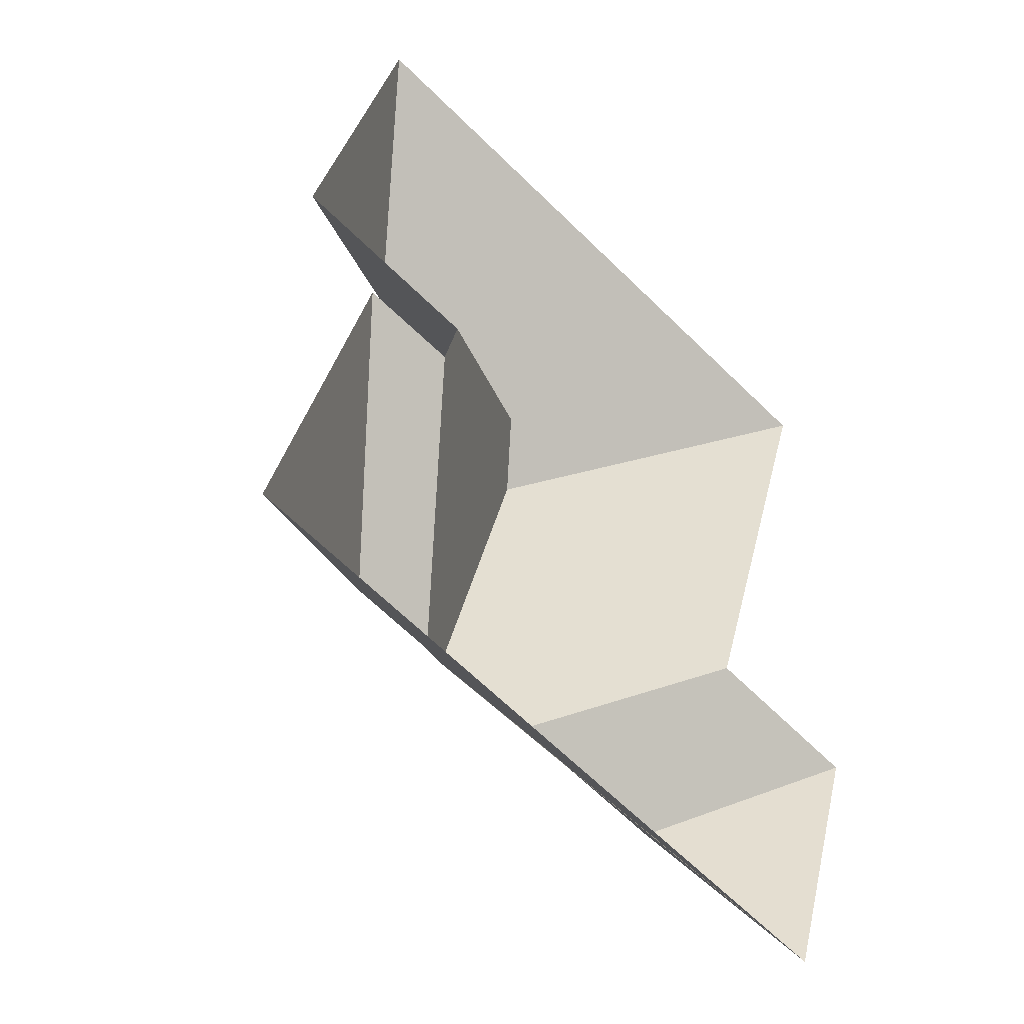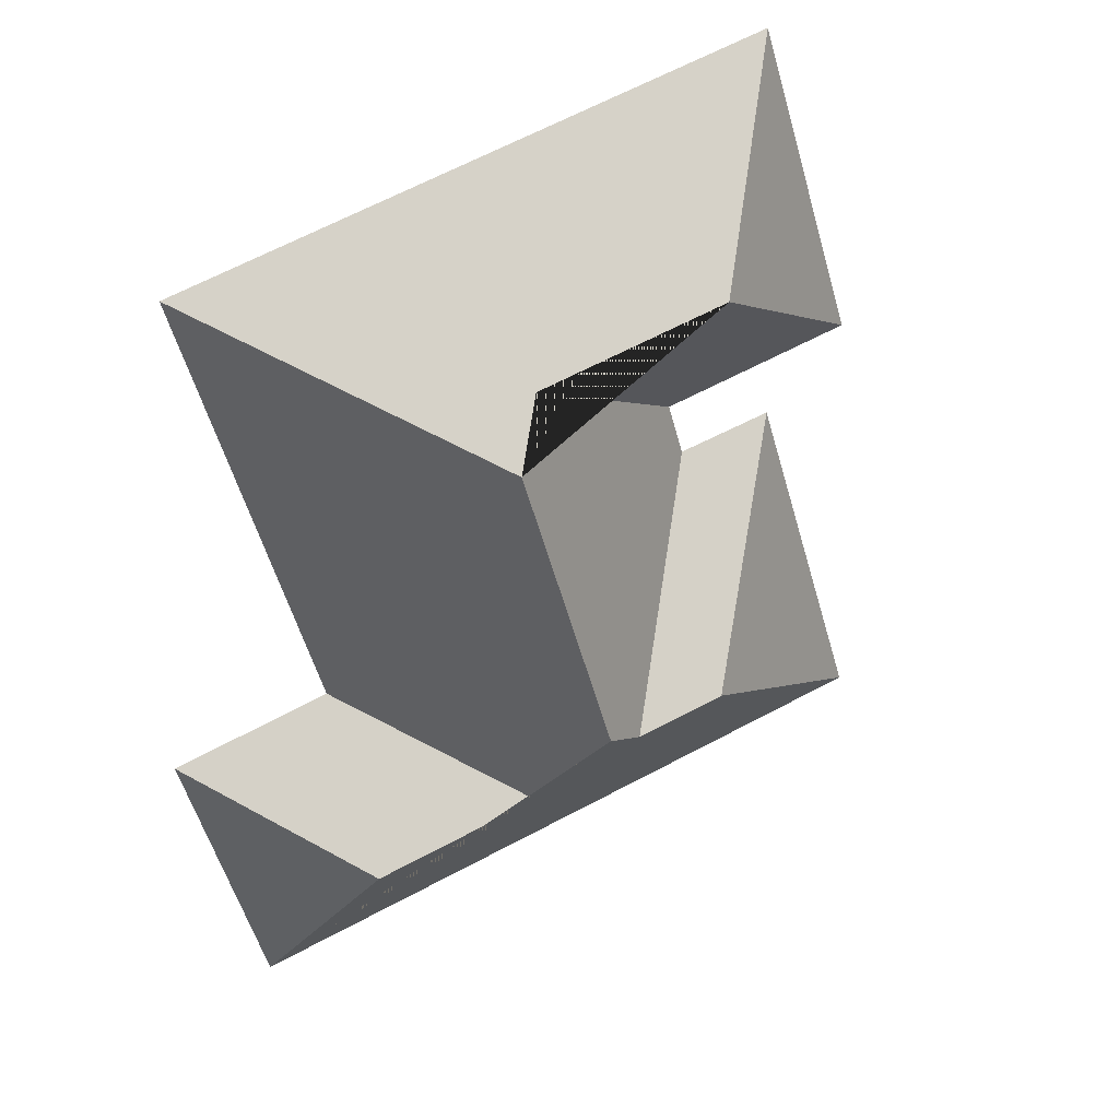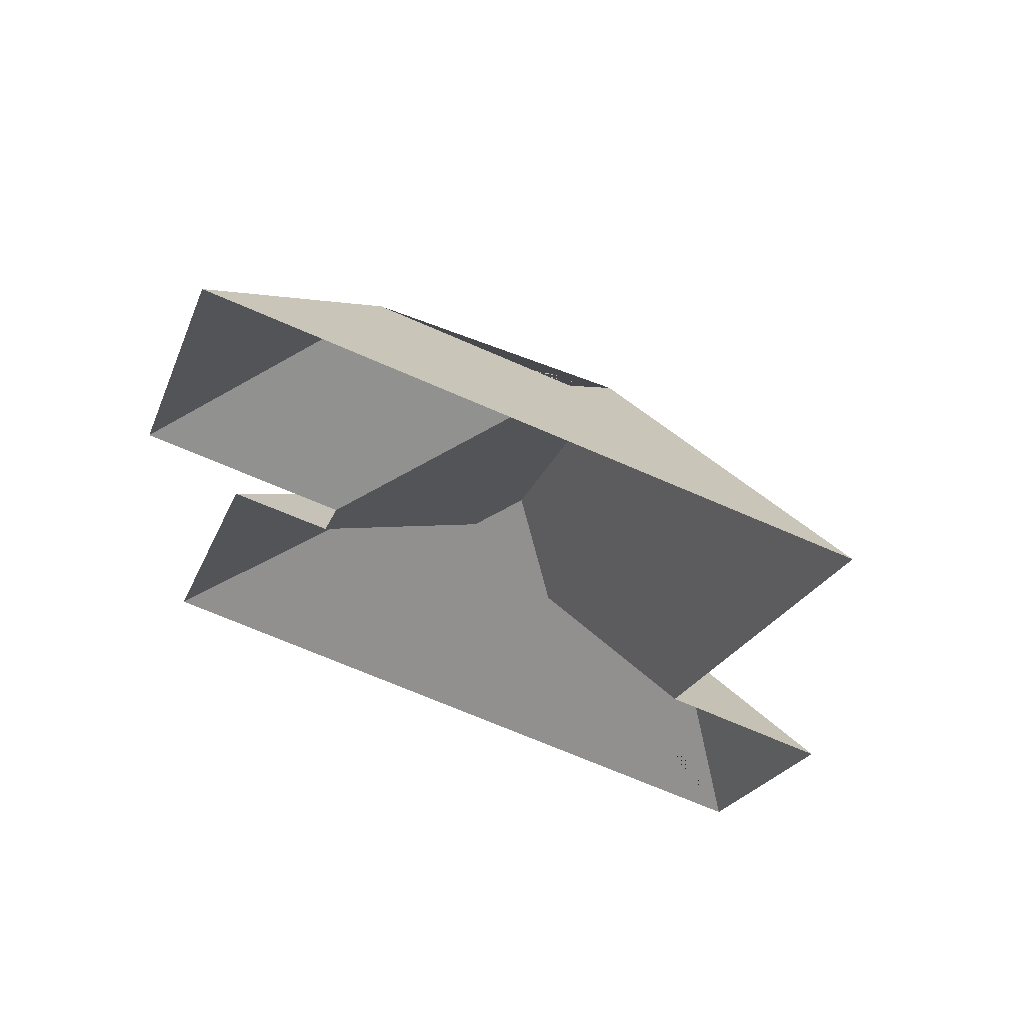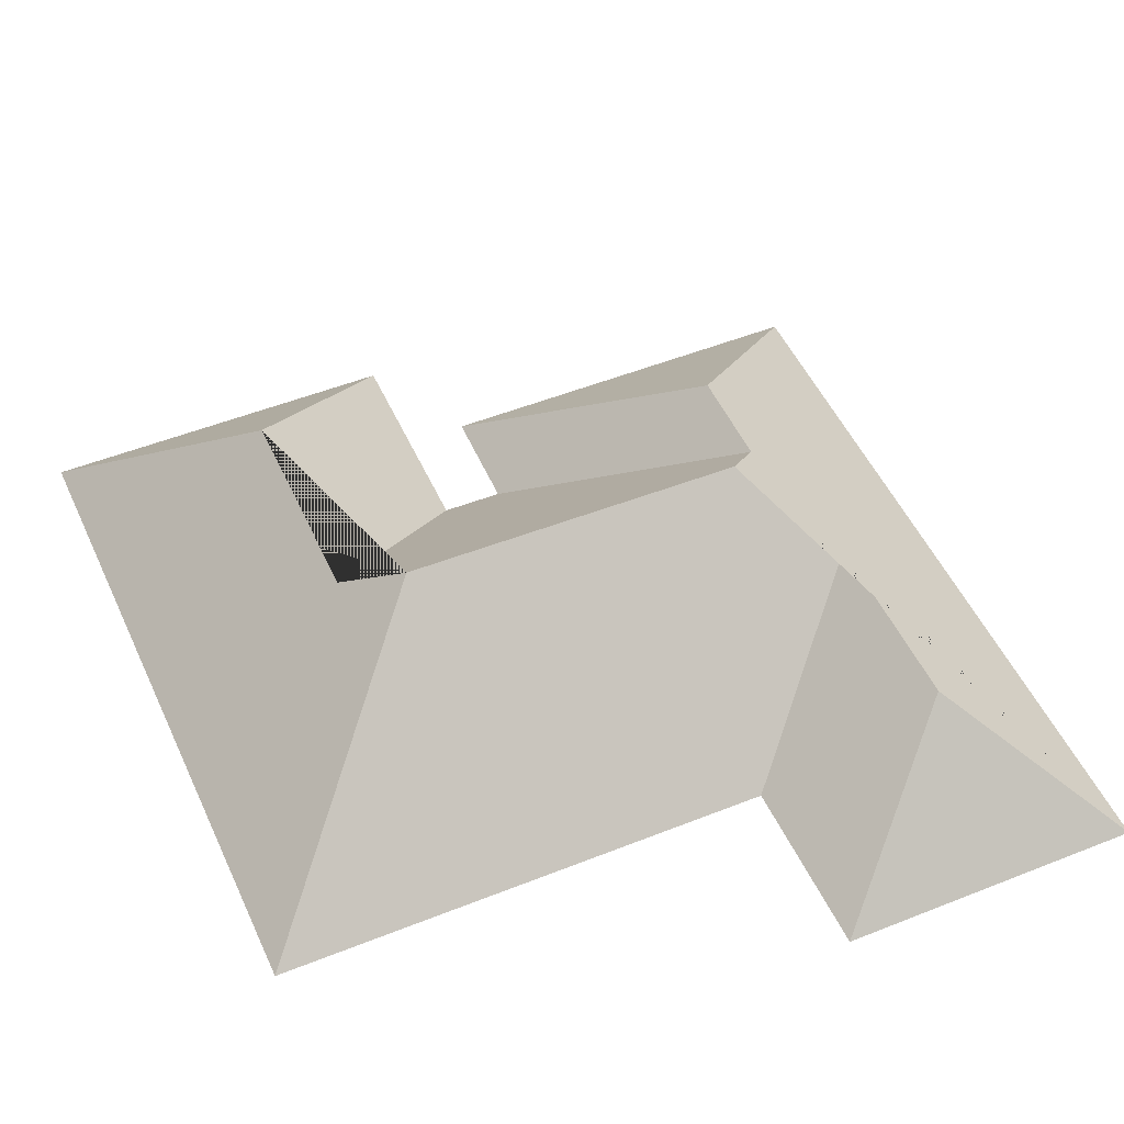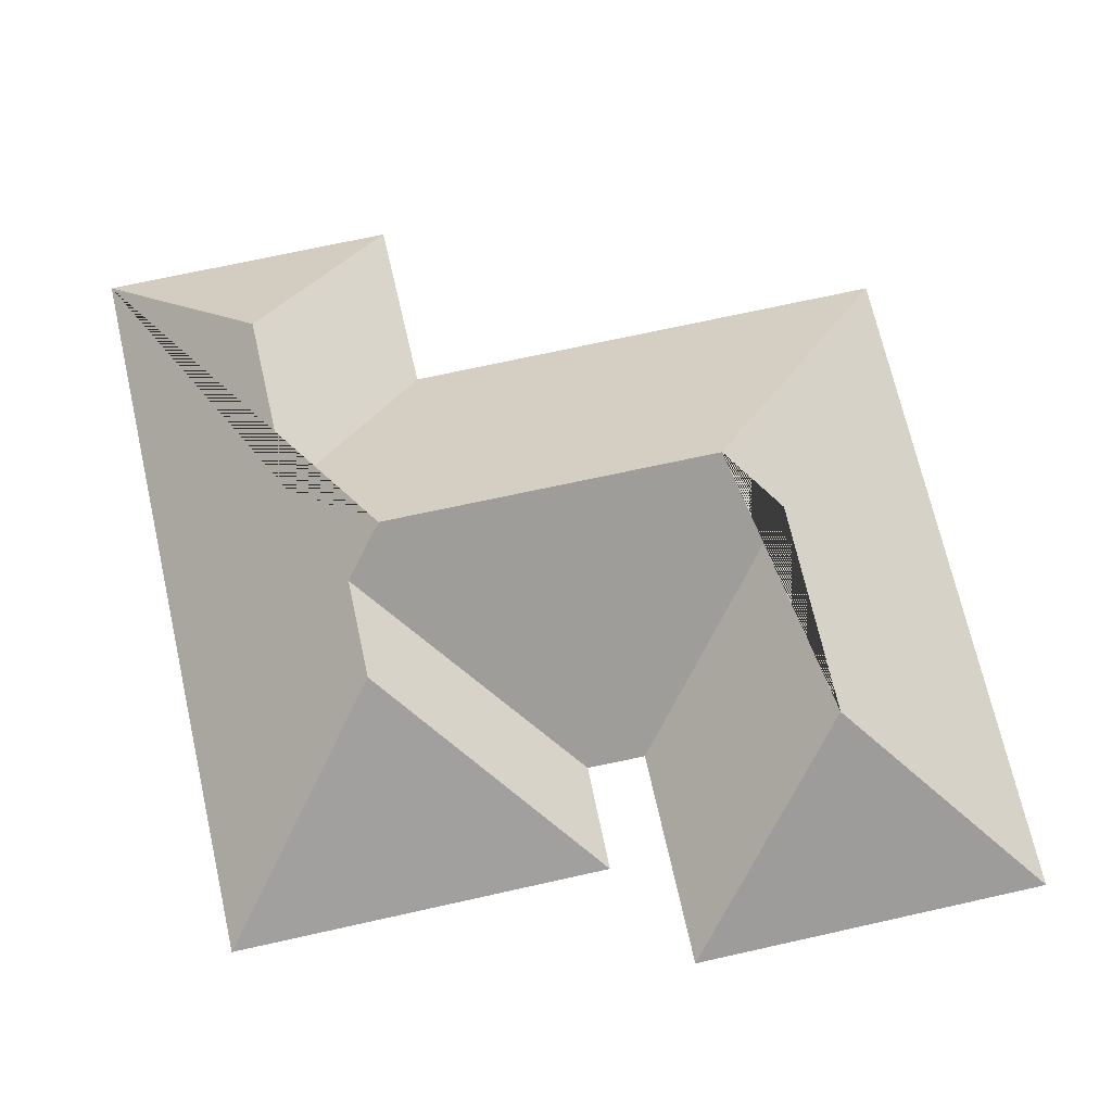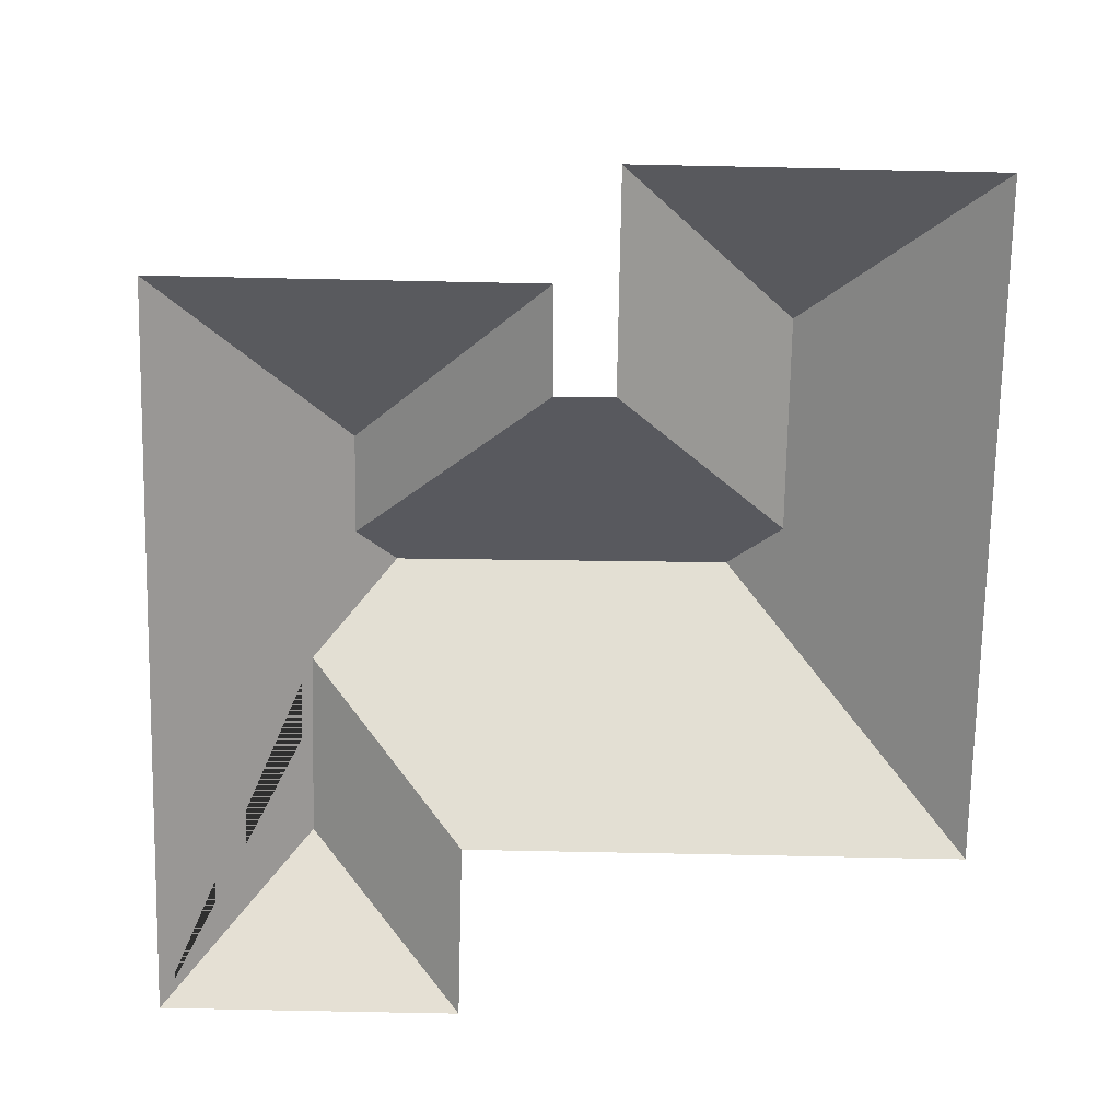
<metadata>
{"format":"obj","ext":"obj","renderer":"f3d","projection":"perspective","resolution":1024,"background":"white","views":[{"elev":-42.3,"azim":-41.3,"up":"+Z"},{"elev":27.7,"azim":157.7,"up":"+Z"},{"elev":63.6,"azim":16.5,"up":"+Z"},{"elev":49.9,"azim":83.4,"up":"+Y"},{"elev":68.7,"azim":-85.5,"up":"+Y"},{"elev":-72.2,"azim":-74.0,"up":"+Y"}]}
</metadata>
<code>
o BK39_500_016030_0007_roof
v 22.27 75 -136.9
v 58.74 75 -19.03
v 52.67 75 -168
v 13.82 75 -293.5
v 97.33 129.4 -96.31
v 93.68 75 -158.7
v 87.89 75 -178.2
v 96.21 131.9 -252
v 168.6 129.2 -118.2
v 129.4 132.2 -262
v 146.3 144.4 -252.9
v 180.2 145 -140.8
v 165.8 119.5 -288.2
v 282.2 75 -88.19
v 231.5 75 -251.9
v 227.8 119.3 -307.7
v 290.6 75 -270.6
v 260 75 -369.7
v 22.27 0 -136.9
v 58.74 0 -19.03
v 282.2 0 -88.19
v 231.5 0 -251.9
v 290.6 0 -270.6
v 260 0 -369.7
v 13.82 0 -293.5
v 52.67 0 -168
v 87.89 0 -178.2
v 93.68 0 -158.7
f 2 1 5
f 12 14 2 5 9
f 6 9 5 1
f 10 11 12 9 6 7
f 3 7 10 8
f 4 8 3
f 18 16 13 11 10 8 4
f 17 16 18
f 15 17 16 13
f 14 15 13 11 12

</code>
